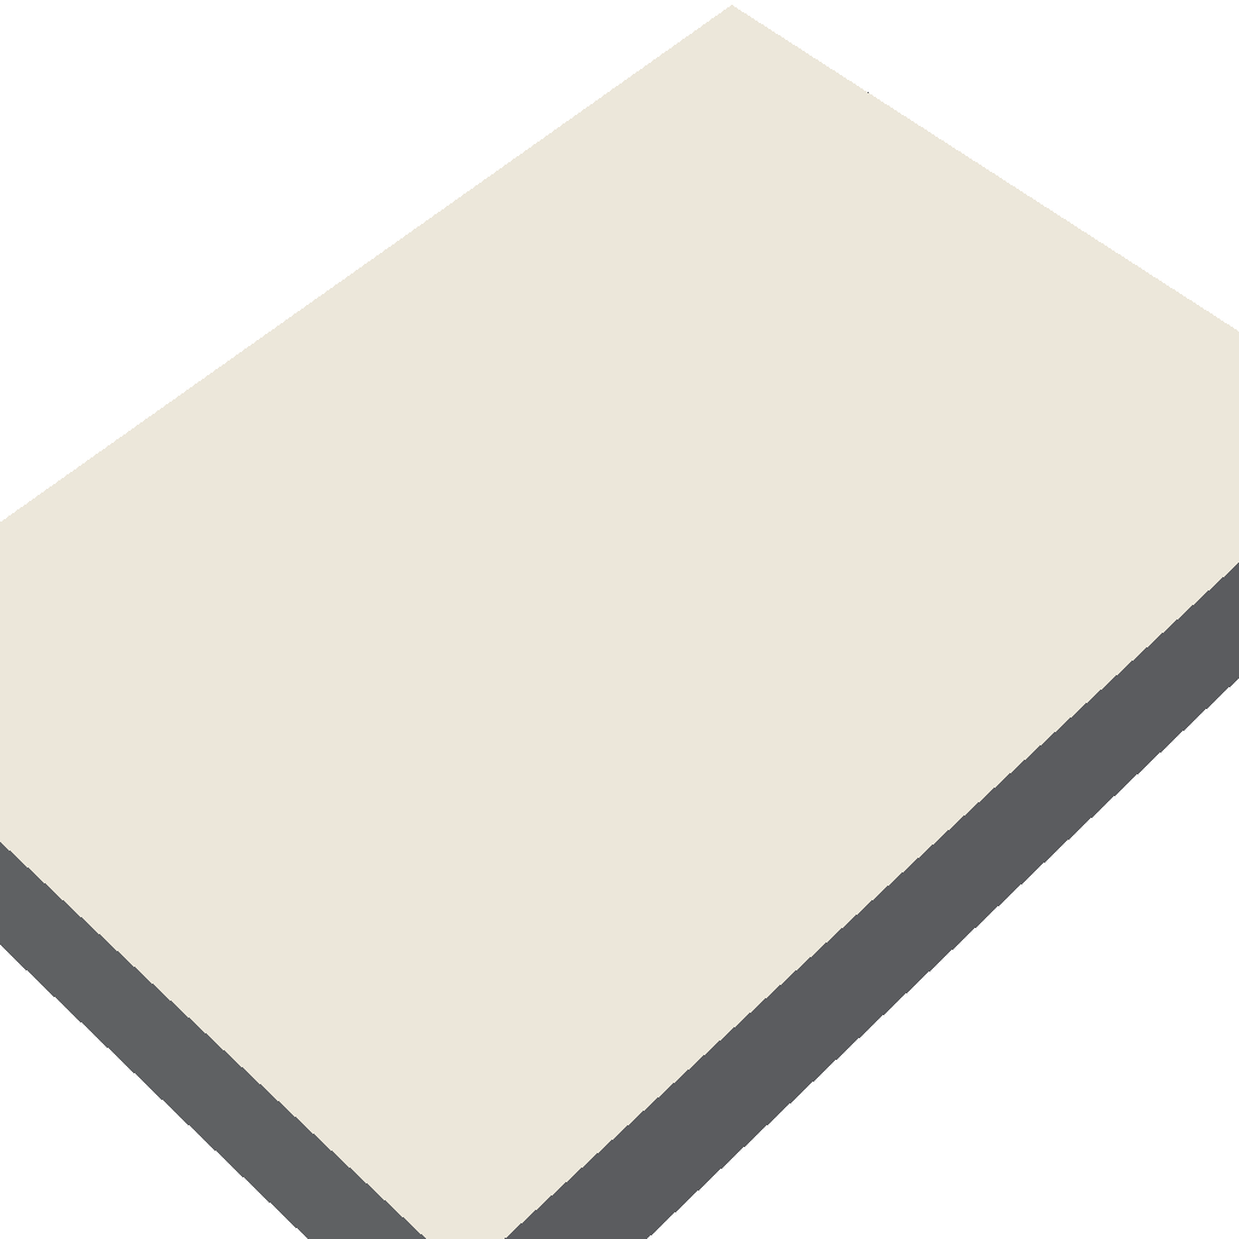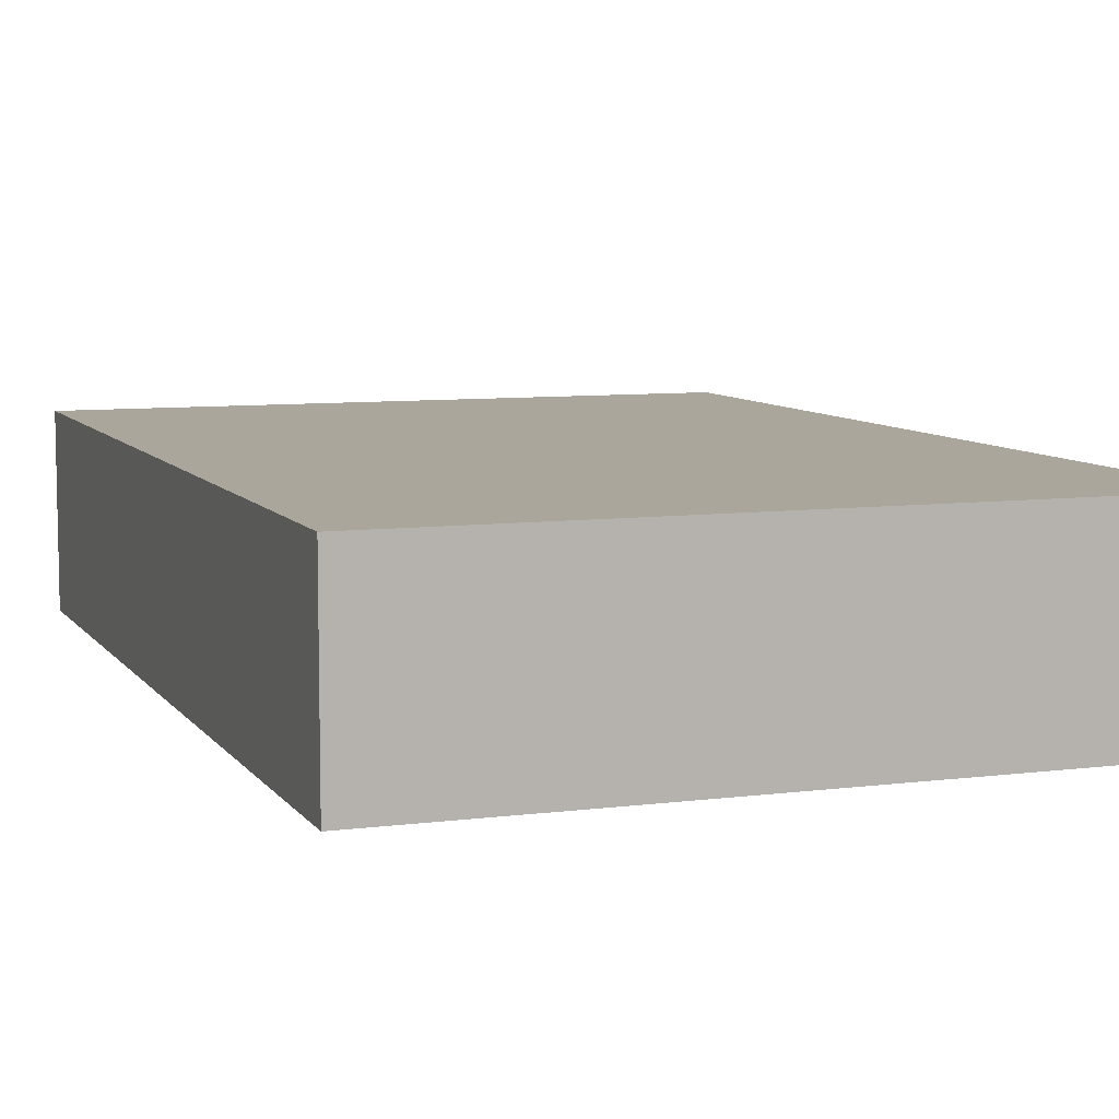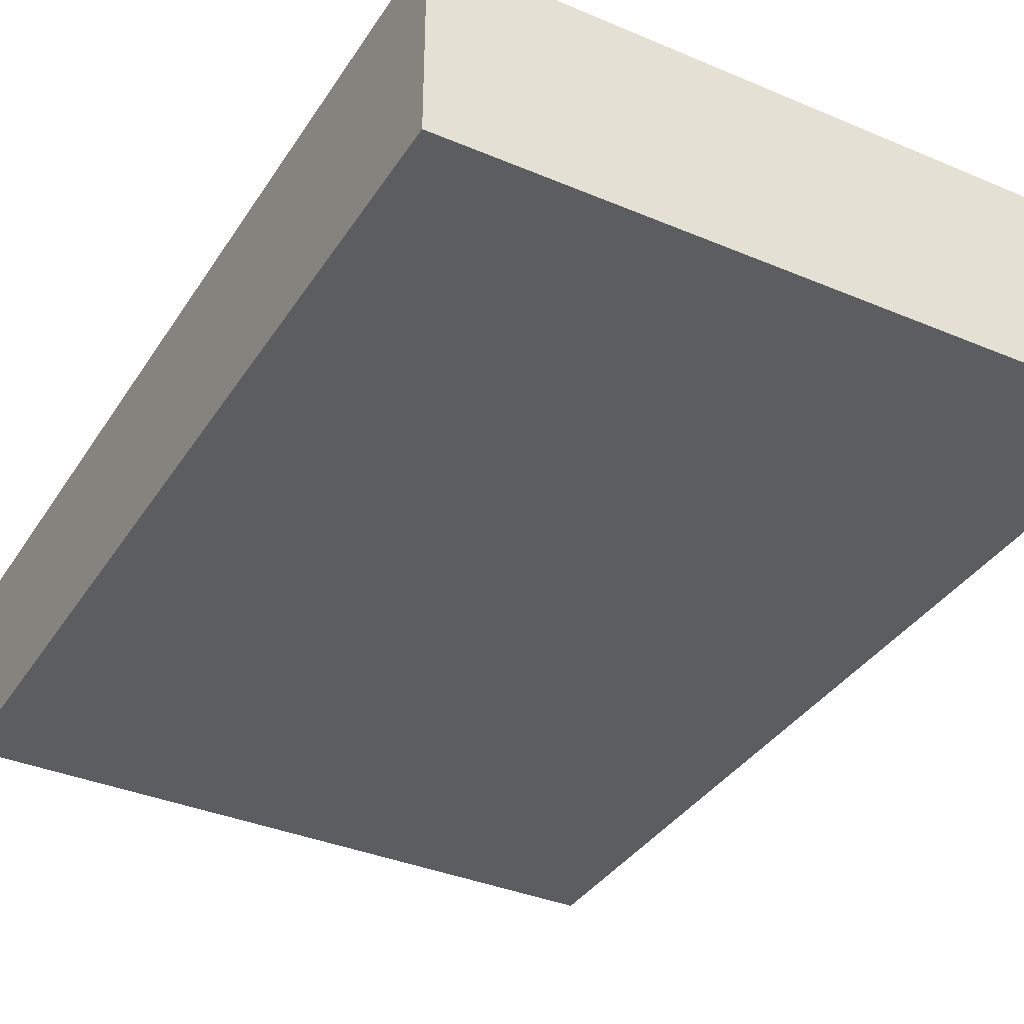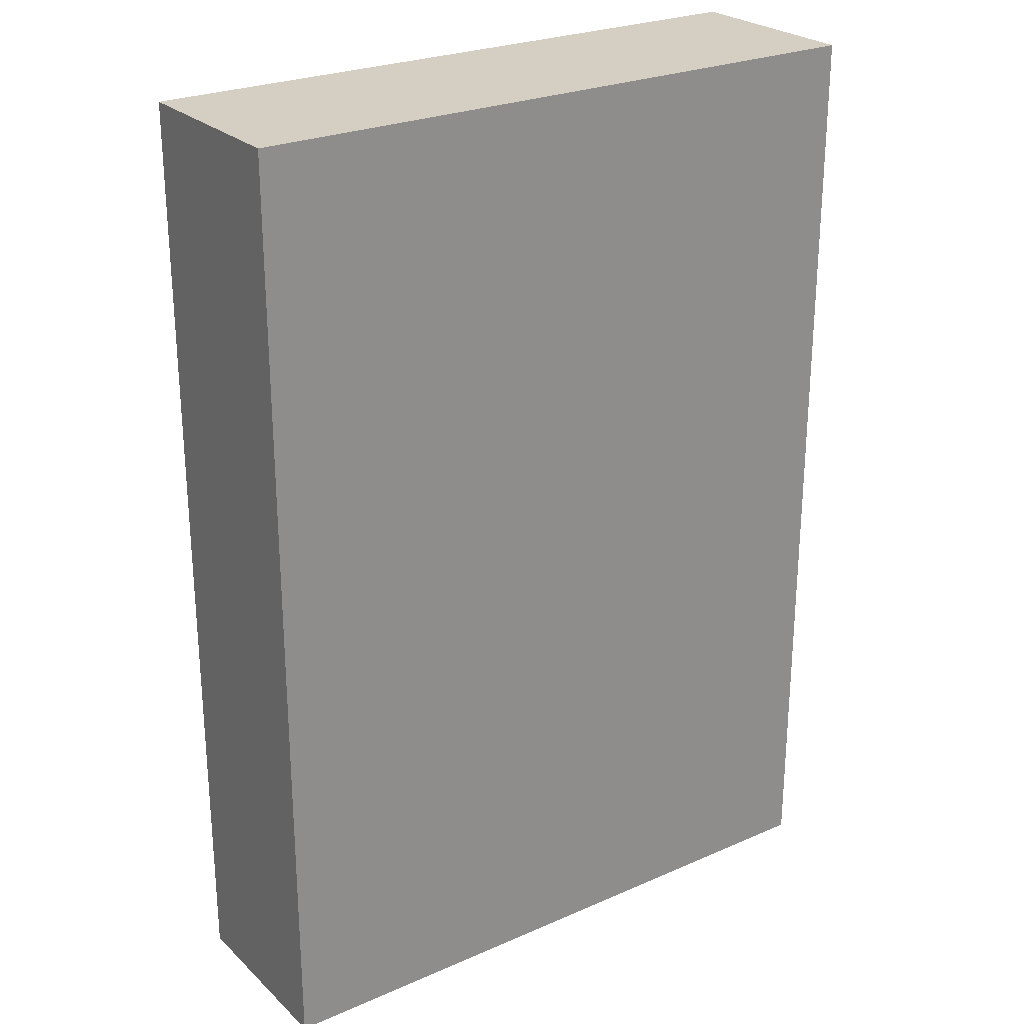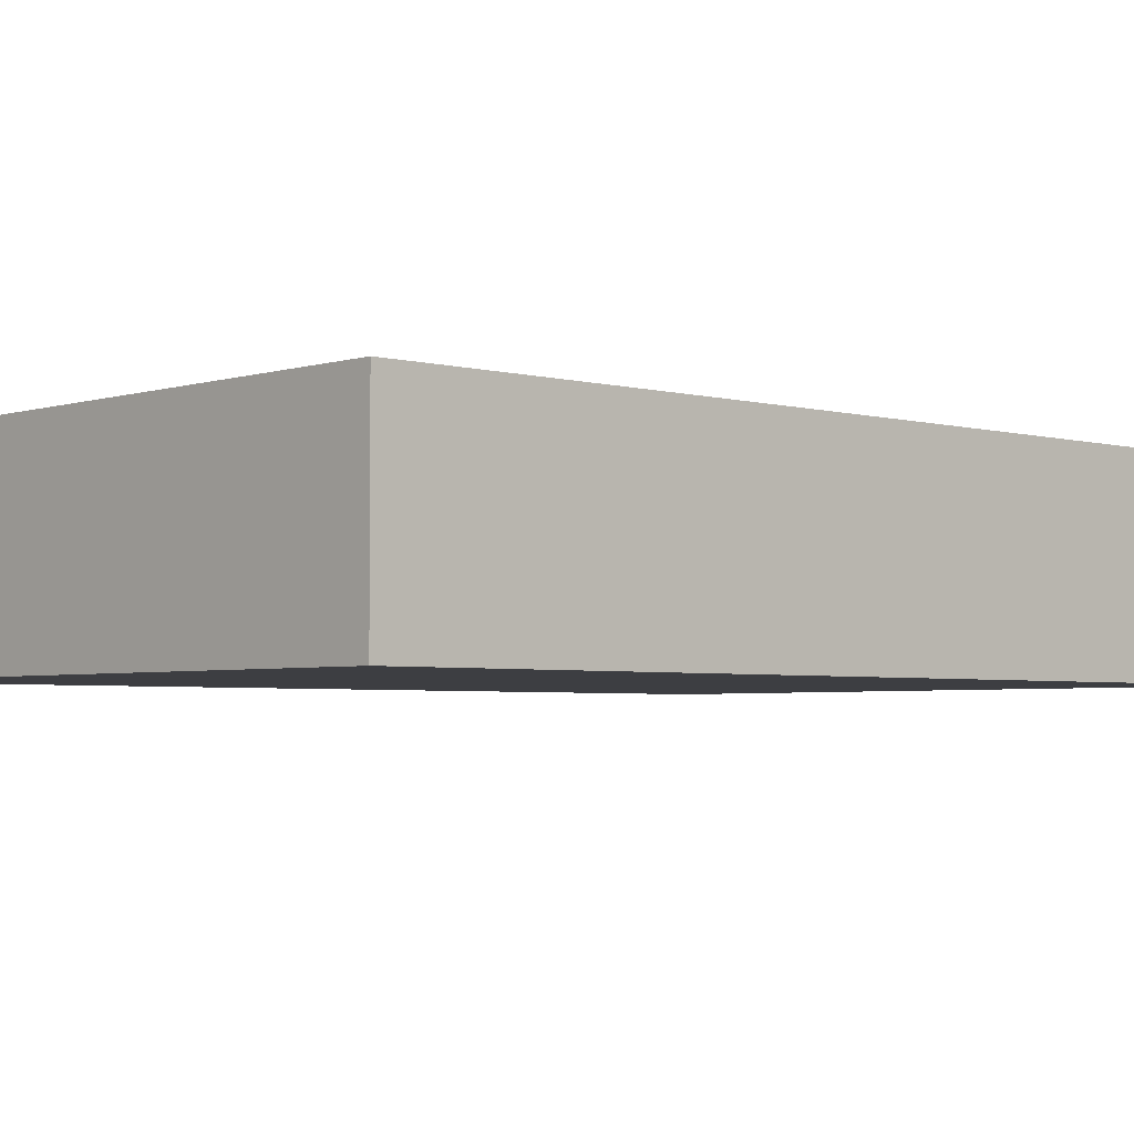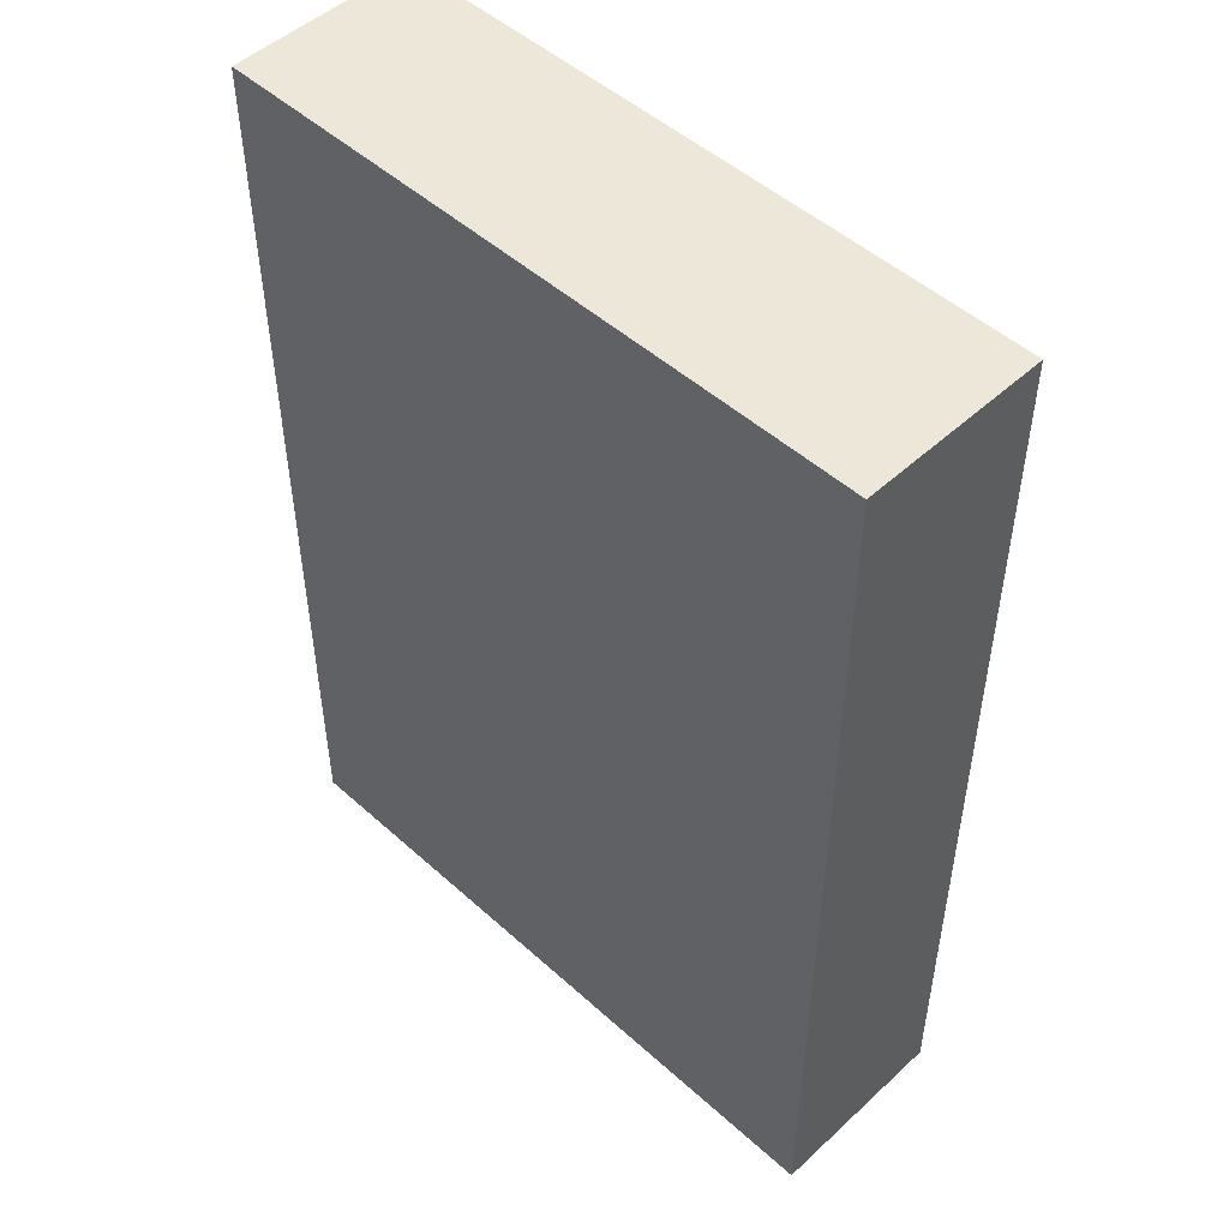
<metadata>
{"format":"obj","ext":"obj","renderer":"f3d","projection":"perspective","resolution":1024,"background":"white","views":[{"elev":52.8,"azim":-135.7,"up":"+Y"},{"elev":7.9,"azim":160.0,"up":"+Y"},{"elev":-36.5,"azim":151.2,"up":"+Y"},{"elev":25.6,"azim":145.1,"up":"+Z"},{"elev":-3.5,"azim":47.0,"up":"+Y"},{"elev":49.7,"azim":44.7,"up":"+Z"}]}
</metadata>
<code>
o .\meshes\kellogesbox000
v 7 2 20
v 7 -2 20
v 7 2 0
v -7 2 0
v -7 2 20
v -7 -2 0
v 7 -2 0
v -7 -2 20
f 1 2 3
f 1 3 4
f 5 2 1
f 5 1 4
f 6 4 3
f 6 5 4
f 7 6 3
f 7 3 2
f 7 2 6
f 8 6 2
f 8 2 5
f 8 5 6

</code>
